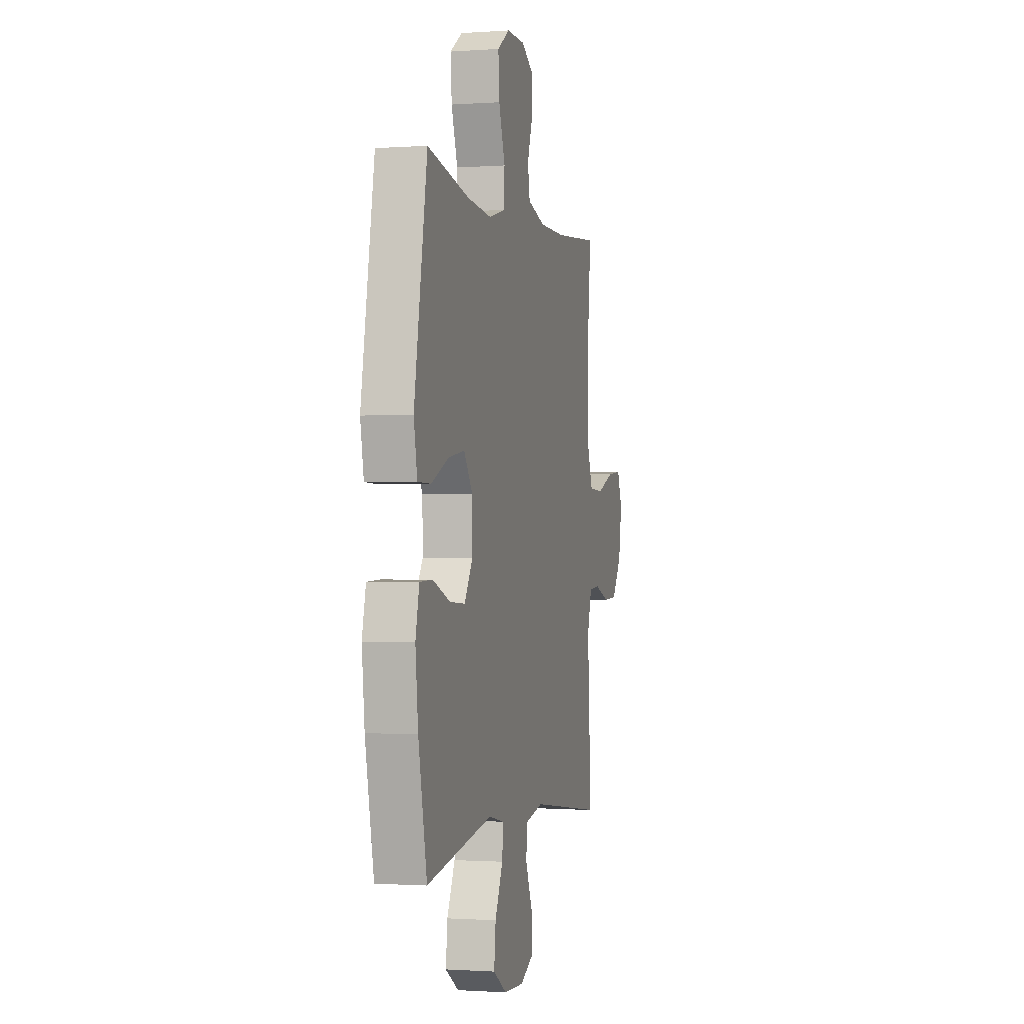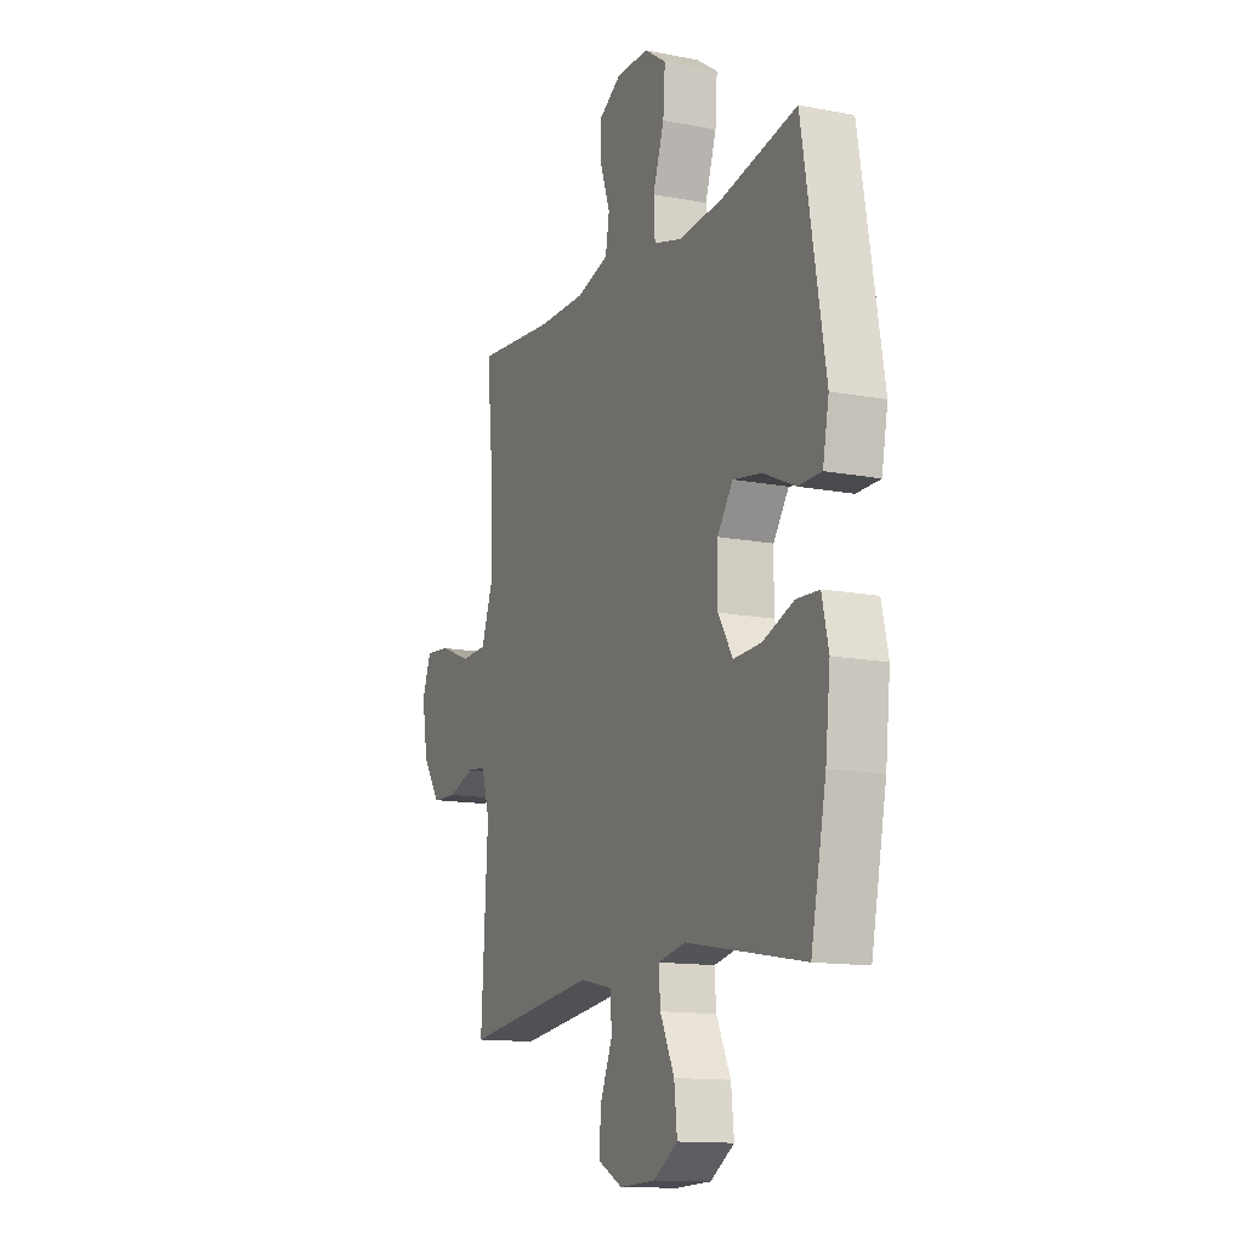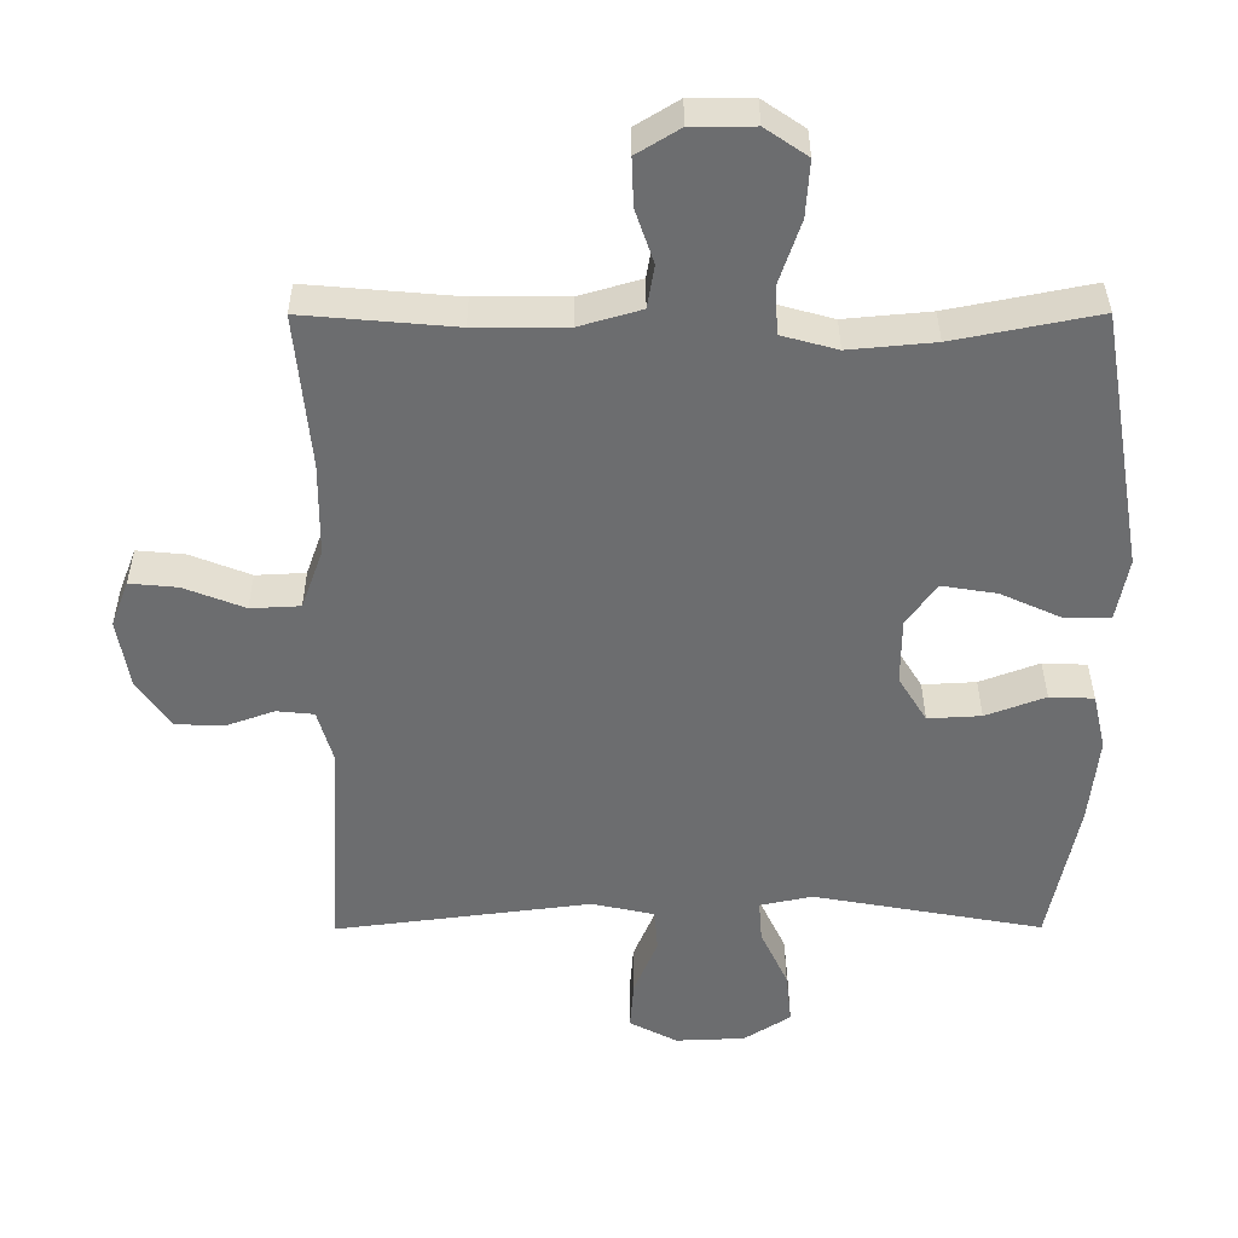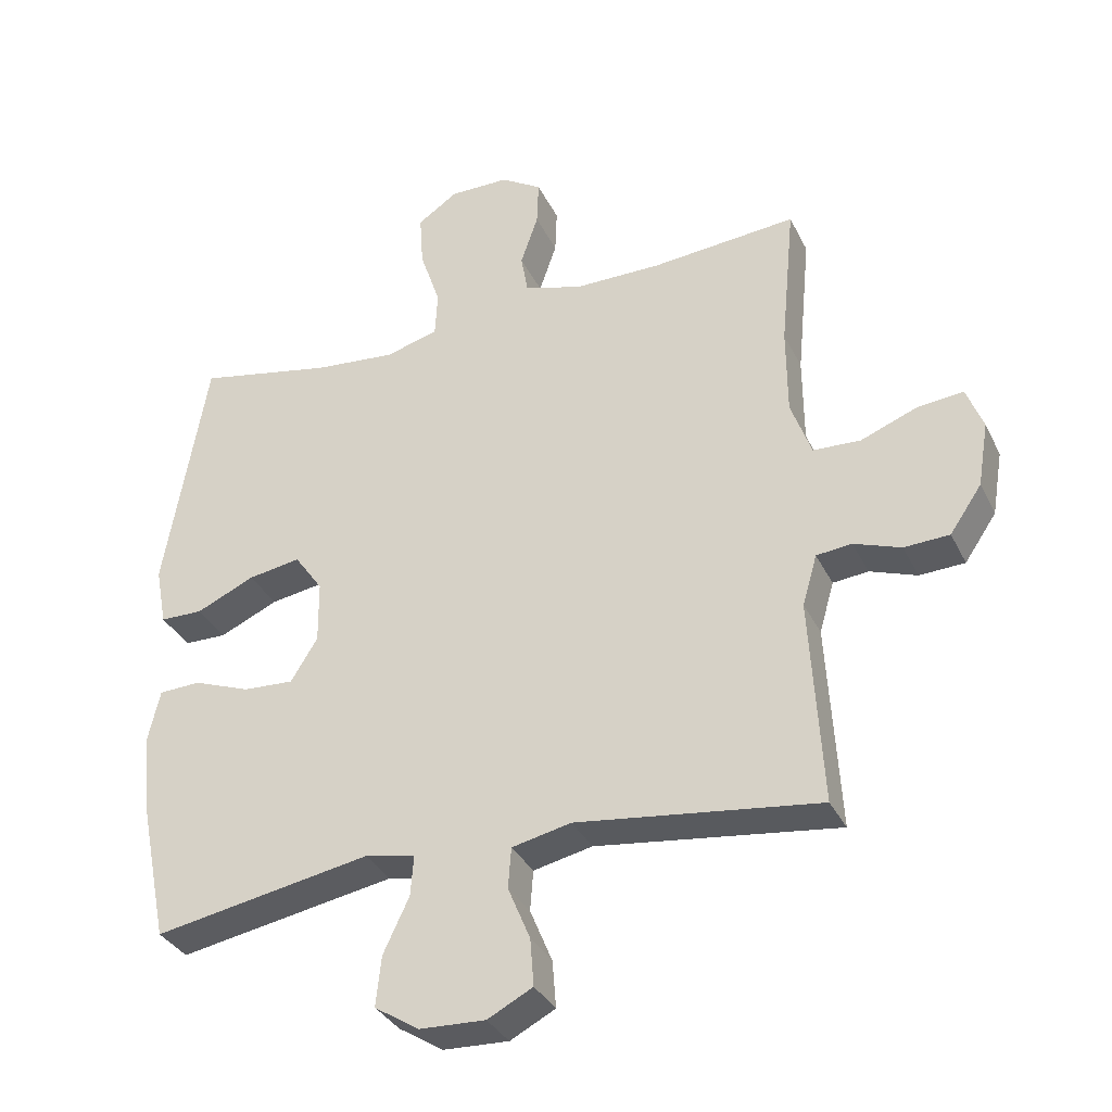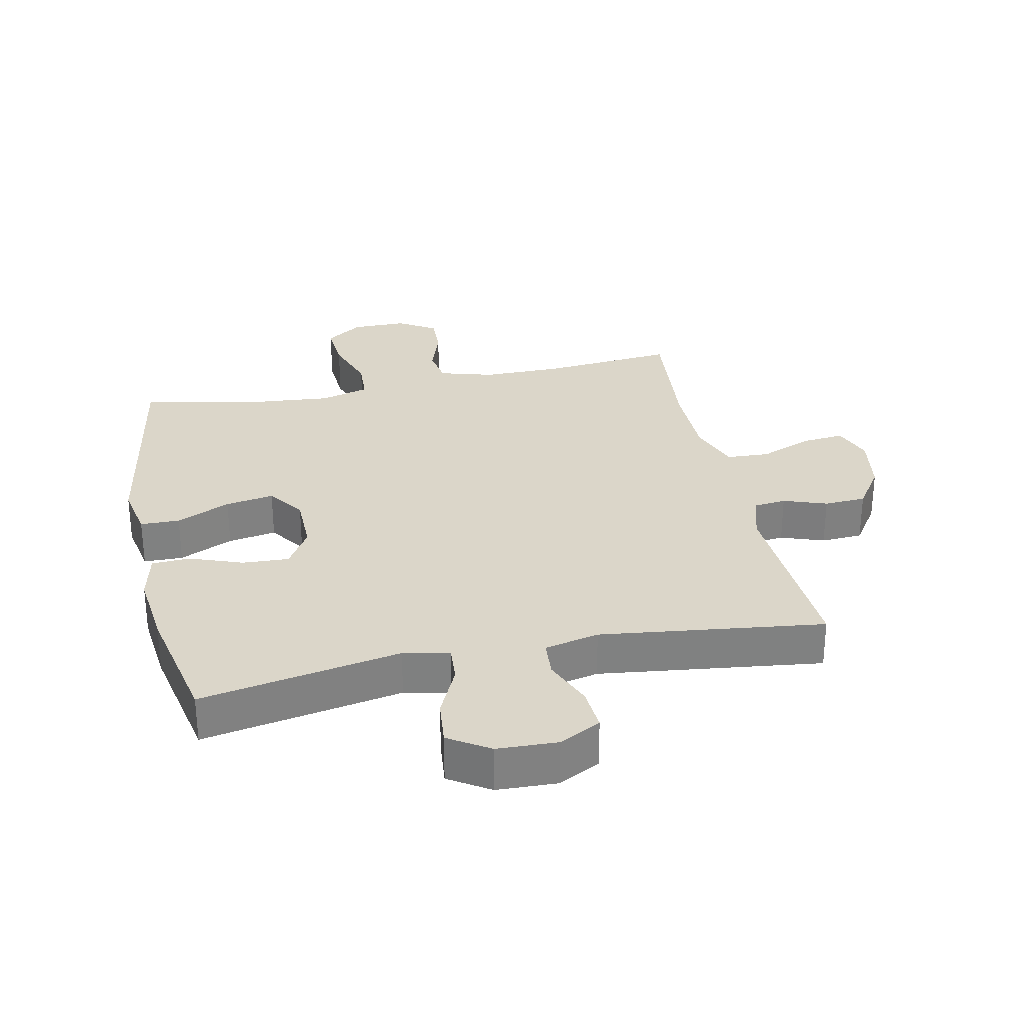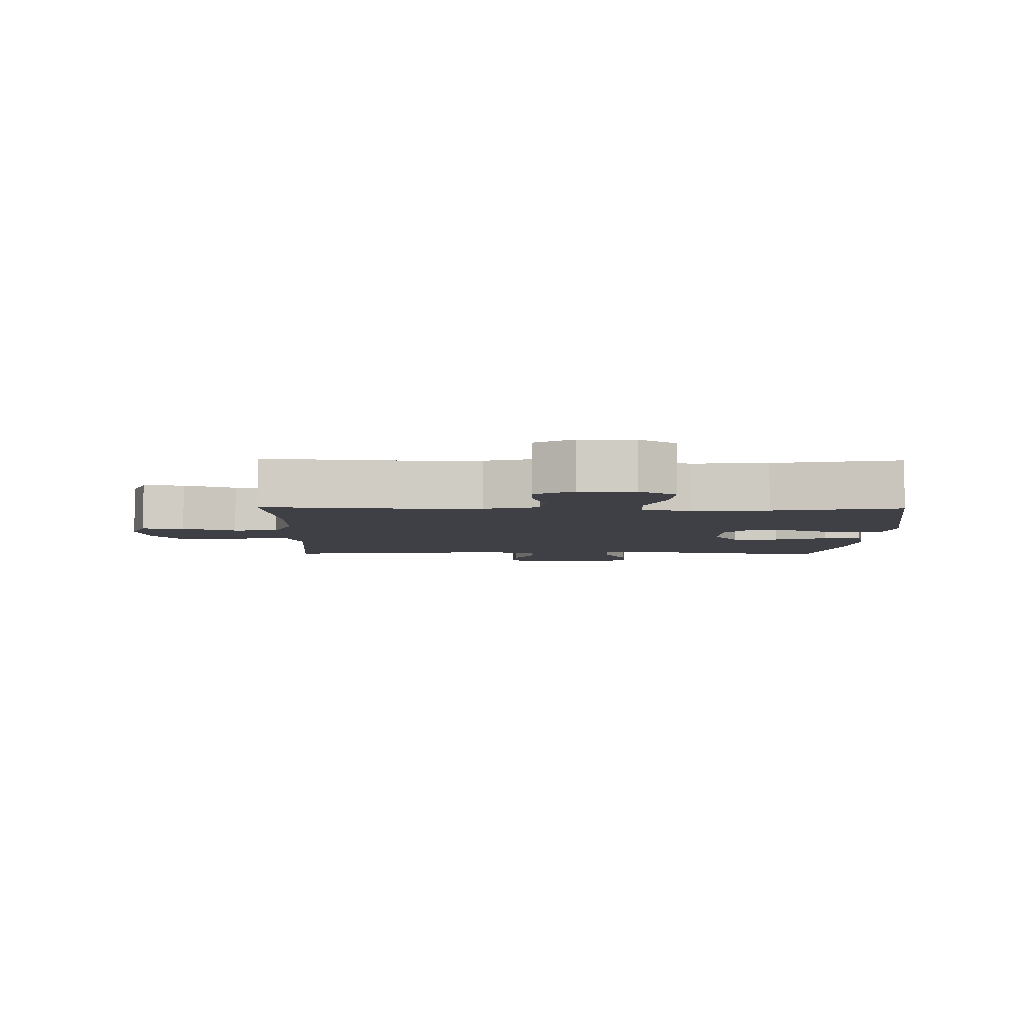
<metadata>
{"format":"obj","ext":"obj","renderer":"f3d","projection":"perspective","resolution":1024,"background":"white","views":[{"elev":-1.1,"azim":104.6,"up":"+Z"},{"elev":-13.4,"azim":66.3,"up":"+Z"},{"elev":36.1,"azim":-0.2,"up":"+Z"},{"elev":-33.9,"azim":-156.9,"up":"+Z"},{"elev":30.1,"azim":168.0,"up":"+Y"},{"elev":-5.2,"azim":-1.2,"up":"+Y"}]}
</metadata>
<code>
o path5756
v 0.3187 0.0375 0.457
v 0.1965 0.0375 0.4457
v 0.1169 0.0375 0.4675
v 0.1132 0.0375 0.5361
v 0.1439 0.0375 0.6271
v 0.1495 0.0375 0.7068
v 0.08924 0.0375 0.7478
v 0.00019 0.0375 0.7475
v -0.06146 0.0375 0.7097
v -0.05886 0.0375 0.6416
v -0.0327 0.0375 0.5648
v -0.04304 0.0375 0.5043
v -0.131 0.0375 0.4787
v -0.2619 0.0375 0.4786
v -0.4787 0.0375 0.4976
v -0.4575 0.0375 0.2776
v -0.4583 0.0375 0.1461
v -0.489 0.0375 0.06072
v -0.5595 0.0375 0.05719
v -0.6455 0.0375 0.09098
v -0.7138 0.0375 0.09749
v -0.7385 0.0375 0.03276
v -0.7222 0.0375 -0.06437
v -0.6745 0.0375 -0.1344
v -0.6065 0.0375 -0.1376
v -0.5361 0.0375 -0.1127
v -0.483 0.0375 -0.1181
v -0.4608 0.0375 -0.1943
v -0.4787 0.0375 -0.5043
v -0.1149 0.0375 -0.4581
v -0.02605 0.0375 -0.4775
v -0.02132 0.0375 -0.5384
v -0.05488 0.0375 -0.6191
v -0.0602 0.0375 -0.6896
v 0.007568 0.0375 -0.7249
v 0.1065 0.0375 -0.7209
v 0.1731 0.0375 -0.6784
v 0.1651 0.0375 -0.6033
v 0.1262 0.0375 -0.5208
v 0.1217 0.0375 -0.461
v 0.1968 0.0375 -0.4454
v 0.523 0.0375 -0.5043
v 0.5649 0.0375 -0.2973
v 0.5781 0.0375 -0.1739
v 0.5598 0.0375 -0.09412
v 0.4968 0.0375 -0.0916
v 0.4117 0.0375 -0.1234
v 0.3359 0.0375 -0.1275
v 0.2956 0.0375 -0.0624
v 0.2965 0.0375 0.03099
v 0.3389 0.0375 0.09124
v 0.4177 0.0375 0.07842
v 0.5056 0.0375 0.03871
v 0.5696 0.0375 0.03982
v 0.5864 0.0375 0.1283
v 0.523 0.0375 0.4976
v 0.3187 -0.0375 0.457
v 0.1965 -0.0375 0.4457
v 0.1169 -0.0375 0.4675
v 0.1132 -0.0375 0.5361
v 0.1439 -0.0375 0.6271
v 0.1495 -0.0375 0.7068
v 0.08924 -0.0375 0.7478
v 0.00019 -0.0375 0.7475
v -0.06146 -0.0375 0.7097
v -0.05886 -0.0375 0.6416
v -0.0327 -0.0375 0.5648
v -0.04304 -0.0375 0.5043
v -0.131 -0.0375 0.4787
v -0.2619 -0.0375 0.4786
v -0.4787 -0.0375 0.4976
v -0.4575 -0.0375 0.2776
v -0.4583 -0.0375 0.1461
v -0.489 -0.0375 0.06072
v -0.5595 -0.0375 0.05719
v -0.6455 -0.0375 0.09098
v -0.7138 -0.0375 0.09749
v -0.7385 -0.0375 0.03276
v -0.7222 -0.0375 -0.06437
v -0.6745 -0.0375 -0.1344
v -0.6065 -0.0375 -0.1376
v -0.5361 -0.0375 -0.1127
v -0.483 -0.0375 -0.1181
v -0.4608 -0.0375 -0.1943
v -0.4787 -0.0375 -0.5043
v -0.1149 -0.0375 -0.4581
v -0.02605 -0.0375 -0.4775
v -0.02132 -0.0375 -0.5384
v -0.05488 -0.0375 -0.6191
v -0.0602 -0.0375 -0.6896
v 0.007568 -0.0375 -0.7249
v 0.1065 -0.0375 -0.7209
v 0.1731 -0.0375 -0.6784
v 0.1651 -0.0375 -0.6033
v 0.1262 -0.0375 -0.5208
v 0.1217 -0.0375 -0.461
v 0.1968 -0.0375 -0.4454
v 0.523 -0.0375 -0.5043
v 0.5649 -0.0375 -0.2973
v 0.5781 -0.0375 -0.1739
v 0.5598 -0.0375 -0.09412
v 0.4968 -0.0375 -0.0916
v 0.4117 -0.0375 -0.1234
v 0.3359 -0.0375 -0.1275
v 0.2956 -0.0375 -0.0624
v 0.2965 -0.0375 0.03099
v 0.3389 -0.0375 0.09124
v 0.4177 -0.0375 0.07842
v 0.5056 -0.0375 0.03871
v 0.5696 -0.0375 0.03982
v 0.5864 -0.0375 0.1283
v 0.523 -0.0375 0.4976
v 0.5696 0.0375 0.03982
v 0.5696 0.0375 0.03982
v 0.5864 0.0375 0.1283
v 0.5649 0.0375 -0.2973
v 0.5781 0.0375 -0.1739
v 0.5598 0.0375 -0.09412
v 0.5598 0.0375 -0.09412
v 0.5056 0.0375 0.03871
v 0.4968 0.0375 -0.0916
v 0.523 0.0375 -0.5043
v 0.523 0.0375 -0.5043
v 0.523 0.0375 0.4976
v 0.523 0.0375 0.4976
v 0.4177 0.0375 0.07842
v 0.4117 0.0375 -0.1234
v 0.3187 0.0375 0.457
v 0.3389 0.0375 0.09124
v 0.3389 0.0375 0.09124
v 0.3359 0.0375 -0.1275
v 0.3359 0.0375 -0.1275
v 0.2965 0.0375 0.03099
v 0.2956 0.0375 -0.0624
v 0.1965 0.0375 0.4457
v 0.1968 0.0375 -0.4454
v 0.1217 0.0375 -0.461
v 0.1217 0.0375 -0.461
v 0.1169 0.0375 0.4675
v 0.1169 0.0375 0.4675
v 0.1065 0.0375 -0.7209
v 0.1731 0.0375 -0.6784
v 0.1731 0.0375 -0.6784
v 0.1651 0.0375 -0.6033
v 0.1262 0.0375 -0.5208
v 0.1439 0.0375 0.6271
v 0.1495 0.0375 0.7068
v 0.08924 0.0375 0.7478
v 0.1132 0.0375 0.5361
v 0.007568 0.0375 -0.7249
v 0.00019 0.0375 0.7475
v -0.0602 0.0375 -0.6896
v -0.0602 0.0375 -0.6896
v -0.06146 0.0375 0.7097
v -0.06146 0.0375 0.7097
v -0.05488 0.0375 -0.6191
v -0.02132 0.0375 -0.5384
v -0.02605 0.0375 -0.4775
v -0.02605 0.0375 -0.4775
v -0.1149 0.0375 -0.4581
v -0.0327 0.0375 0.5648
v -0.04304 0.0375 0.5043
v -0.04304 0.0375 0.5043
v -0.05886 0.0375 0.6416
v -0.131 0.0375 0.4787
v -0.2619 0.0375 0.4786
v -0.4787 0.0375 -0.5043
v -0.4787 0.0375 -0.5043
v -0.4575 0.0375 0.2776
v -0.4583 0.0375 0.1461
v -0.4787 0.0375 0.4976
v -0.4787 0.0375 0.4976
v -0.489 0.0375 0.06072
v -0.489 0.0375 0.06072
v -0.483 0.0375 -0.1181
v -0.483 0.0375 -0.1181
v -0.4608 0.0375 -0.1943
v -0.5361 0.0375 -0.1127
v -0.5595 0.0375 0.05719
v -0.6065 0.0375 -0.1376
v -0.6455 0.0375 0.09098
v -0.6745 0.0375 -0.1344
v -0.7138 0.0375 0.09749
v -0.7138 0.0375 0.09749
v -0.7222 0.0375 -0.06437
v -0.7385 0.0375 0.03276
v 0.5696 -0.0375 0.03982
v 0.5696 -0.0375 0.03982
v 0.5864 -0.0375 0.1283
v 0.5649 -0.0375 -0.2973
v 0.5781 -0.0375 -0.1739
v 0.5598 -0.0375 -0.09412
v 0.5598 -0.0375 -0.09412
v 0.5056 -0.0375 0.03871
v 0.4968 -0.0375 -0.0916
v 0.523 -0.0375 -0.5043
v 0.523 -0.0375 -0.5043
v 0.523 -0.0375 0.4976
v 0.523 -0.0375 0.4976
v 0.4177 -0.0375 0.07842
v 0.4117 -0.0375 -0.1234
v 0.3187 -0.0375 0.457
v 0.3389 -0.0375 0.09124
v 0.3389 -0.0375 0.09124
v 0.3359 -0.0375 -0.1275
v 0.3359 -0.0375 -0.1275
v 0.2965 -0.0375 0.03099
v 0.2956 -0.0375 -0.0624
v 0.1965 -0.0375 0.4457
v 0.1968 -0.0375 -0.4454
v 0.1217 -0.0375 -0.461
v 0.1217 -0.0375 -0.461
v 0.1169 -0.0375 0.4675
v 0.1169 -0.0375 0.4675
v 0.1065 -0.0375 -0.7209
v 0.1731 -0.0375 -0.6784
v 0.1731 -0.0375 -0.6784
v 0.1651 -0.0375 -0.6033
v 0.1262 -0.0375 -0.5208
v 0.1439 -0.0375 0.6271
v 0.1495 -0.0375 0.7068
v 0.08924 -0.0375 0.7478
v 0.1132 -0.0375 0.5361
v 0.007568 -0.0375 -0.7249
v 0.00019 -0.0375 0.7475
v -0.0602 -0.0375 -0.6896
v -0.0602 -0.0375 -0.6896
v -0.06146 -0.0375 0.7097
v -0.06146 -0.0375 0.7097
v -0.05488 -0.0375 -0.6191
v -0.02132 -0.0375 -0.5384
v -0.02605 -0.0375 -0.4775
v -0.02605 -0.0375 -0.4775
v -0.1149 -0.0375 -0.4581
v -0.0327 -0.0375 0.5648
v -0.04304 -0.0375 0.5043
v -0.04304 -0.0375 0.5043
v -0.05886 -0.0375 0.6416
v -0.131 -0.0375 0.4787
v -0.2619 -0.0375 0.4786
v -0.4787 -0.0375 -0.5043
v -0.4787 -0.0375 -0.5043
v -0.4575 -0.0375 0.2776
v -0.4583 -0.0375 0.1461
v -0.4787 -0.0375 0.4976
v -0.4787 -0.0375 0.4976
v -0.489 -0.0375 0.06072
v -0.489 -0.0375 0.06072
v -0.483 -0.0375 -0.1181
v -0.483 -0.0375 -0.1181
v -0.4608 -0.0375 -0.1943
v -0.5361 -0.0375 -0.1127
v -0.5595 -0.0375 0.05719
v -0.6065 -0.0375 -0.1376
v -0.6455 -0.0375 0.09098
v -0.6745 -0.0375 -0.1344
v -0.7138 -0.0375 0.09749
v -0.7138 -0.0375 0.09749
v -0.7222 -0.0375 -0.06437
v -0.7385 -0.0375 0.03276
f 219 232 231
f 194 189 200
f 205 208 210
f 200 202 203
f 218 230 215
f 202 189 198
f 260 255 257
f 190 205 210
f 234 251 241
f 222 225 220
f 208 234 232
f 223 236 213
f 254 259 256
f 207 239 244
f 239 213 236
f 211 232 219
f 252 247 253
f 224 230 226
f 208 232 211
f 219 231 218
f 231 230 218
f 213 207 209
f 220 235 223
f 218 215 216
f 207 213 239
f 208 244 249
f 205 190 201
f 235 236 223
f 207 244 208
f 228 238 225
f 243 240 245
f 249 251 208
f 189 202 200
f 235 220 238
f 210 208 211
f 191 201 190
f 195 191 192
f 254 253 259
f 190 210 196
f 215 230 224
f 209 203 202
f 252 253 254
f 187 189 194
f 240 243 239
f 253 255 259
f 221 222 220
f 259 255 260
f 249 247 252
f 208 251 234
f 238 220 225
f 244 247 249
f 203 209 207
f 244 239 243
f 201 191 195
f 114 55 111 188
f 43 44 100 99
f 44 119 193 100
f 53 54 110 109
f 45 46 102 101
f 123 43 99 197
f 55 125 199 111
f 52 53 109 108
f 46 47 103 102
f 56 1 57 112
f 130 52 108 204
f 47 132 206 103
f 50 51 107 106
f 48 49 105 104
f 1 2 58 57
f 41 42 98 97
f 49 50 106 105
f 138 41 97 212
f 2 140 214 58
f 36 143 217 92
f 37 38 94 93
f 38 39 95 94
f 5 6 62 61
f 6 7 63 62
f 4 5 61 60
f 39 40 96 95
f 3 4 60 59
f 35 36 92 91
f 7 8 64 63
f 153 35 91 227
f 8 155 229 64
f 33 34 90 89
f 32 33 89 88
f 159 32 88 233
f 30 31 87 86
f 11 163 237 67
f 10 11 67 66
f 9 10 66 65
f 12 13 69 68
f 13 14 70 69
f 168 30 86 242
f 16 17 73 72
f 172 16 72 246
f 14 15 71 70
f 17 174 248 73
f 176 28 84 250
f 28 29 85 84
f 26 27 83 82
f 18 19 75 74
f 25 26 82 81
f 19 20 76 75
f 24 25 81 80
f 20 184 258 76
f 23 24 80 79
f 22 23 79 78
f 21 22 78 77
f 145 157 158
f 120 126 115
f 131 136 134
f 126 129 128
f 144 141 156
f 128 124 115
f 186 183 181
f 116 136 131
f 160 167 177
f 148 146 151
f 134 158 160
f 149 139 162
f 180 182 185
f 133 170 165
f 165 162 139
f 137 145 158
f 178 179 173
f 150 152 156
f 134 137 158
f 145 144 157
f 157 144 156
f 139 135 133
f 146 149 161
f 144 142 141
f 133 165 139
f 134 175 170
f 131 127 116
f 161 149 162
f 133 134 170
f 154 151 164
f 169 171 166
f 175 134 177
f 115 126 128
f 161 164 146
f 136 137 134
f 117 116 127
f 121 118 117
f 180 185 179
f 116 122 136
f 141 150 156
f 135 128 129
f 178 180 179
f 113 120 115
f 166 165 169
f 179 185 181
f 147 146 148
f 185 186 181
f 175 178 173
f 134 160 177
f 164 151 146
f 170 175 173
f 129 133 135
f 170 169 165
f 127 121 117

</code>
